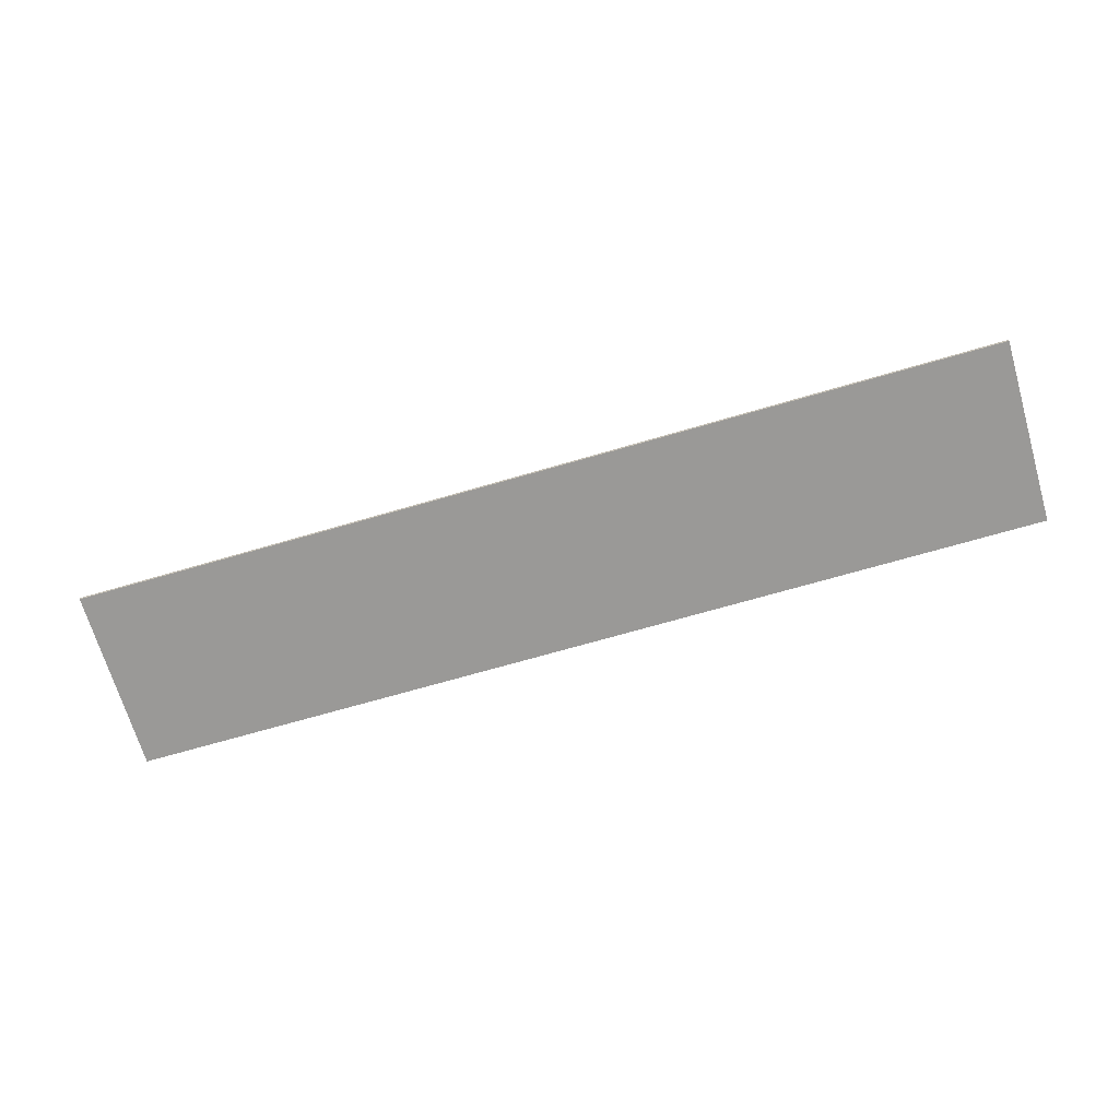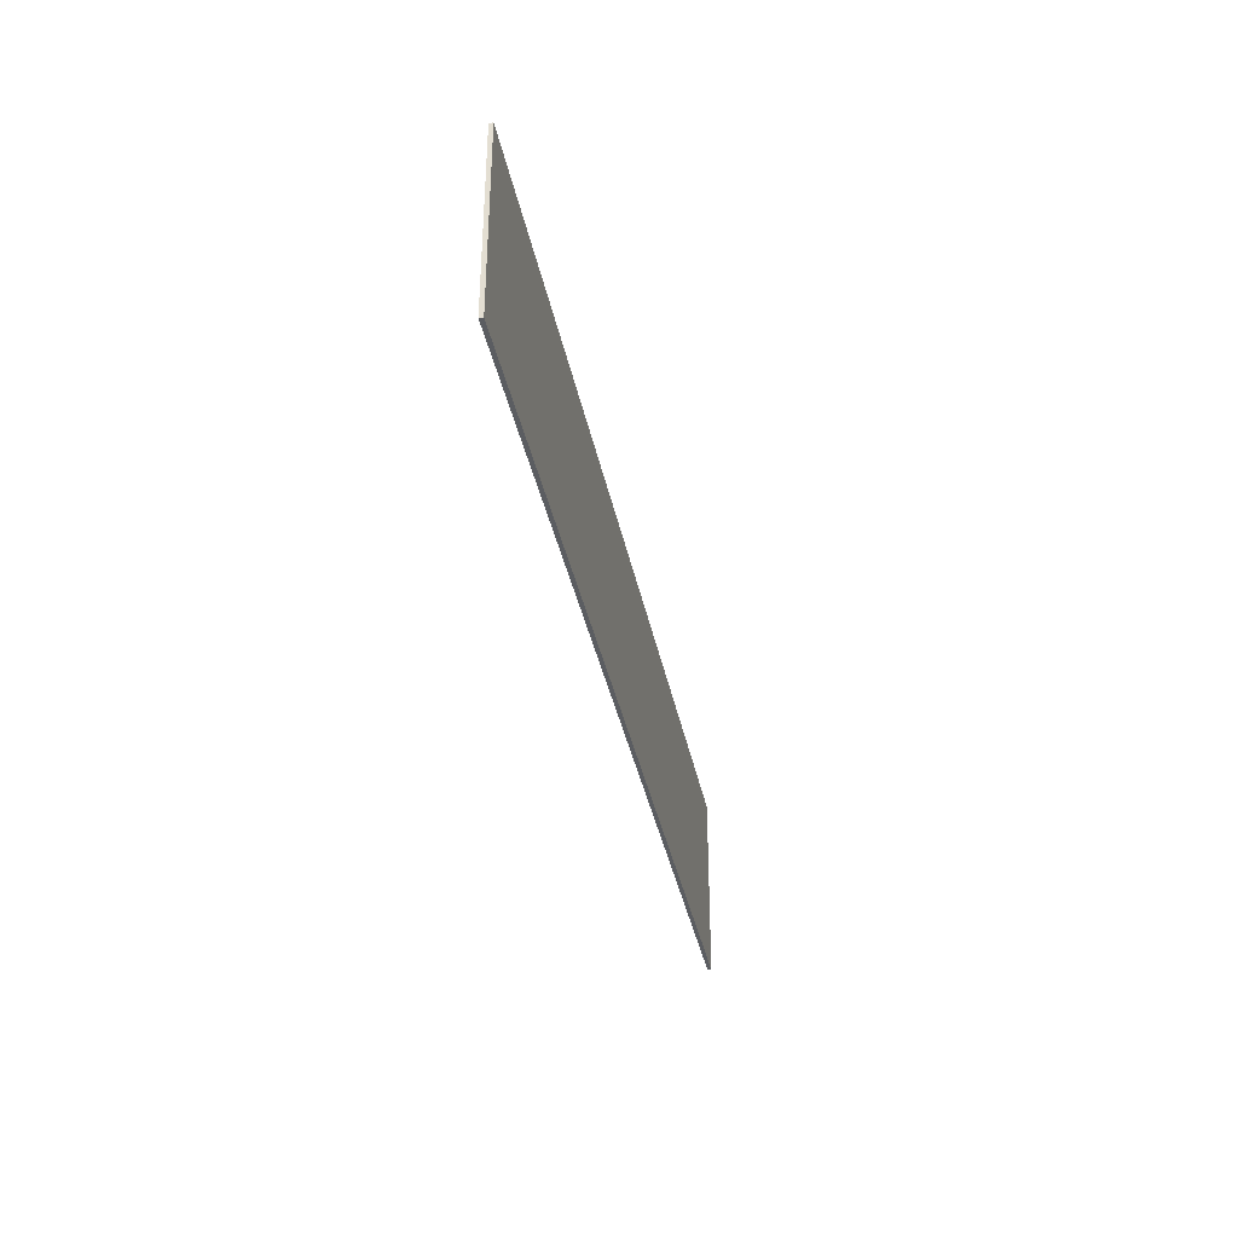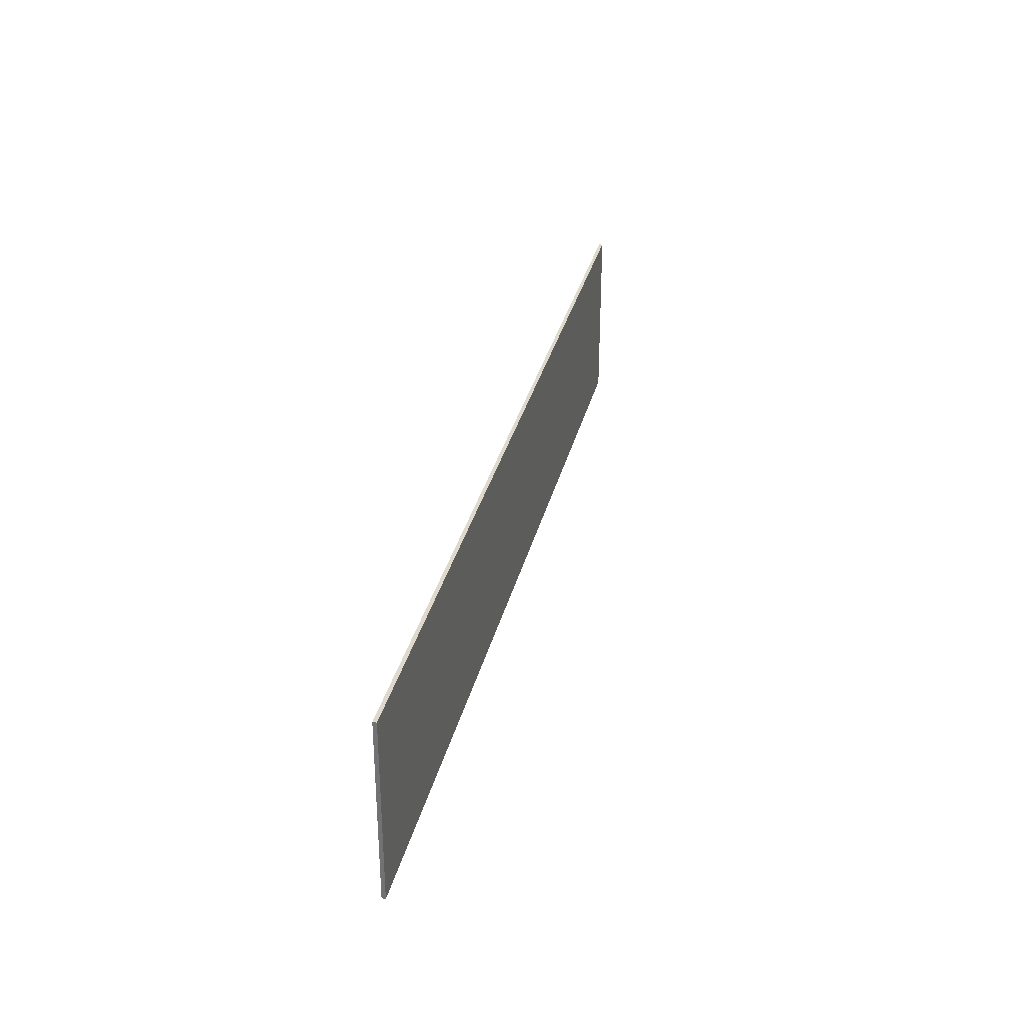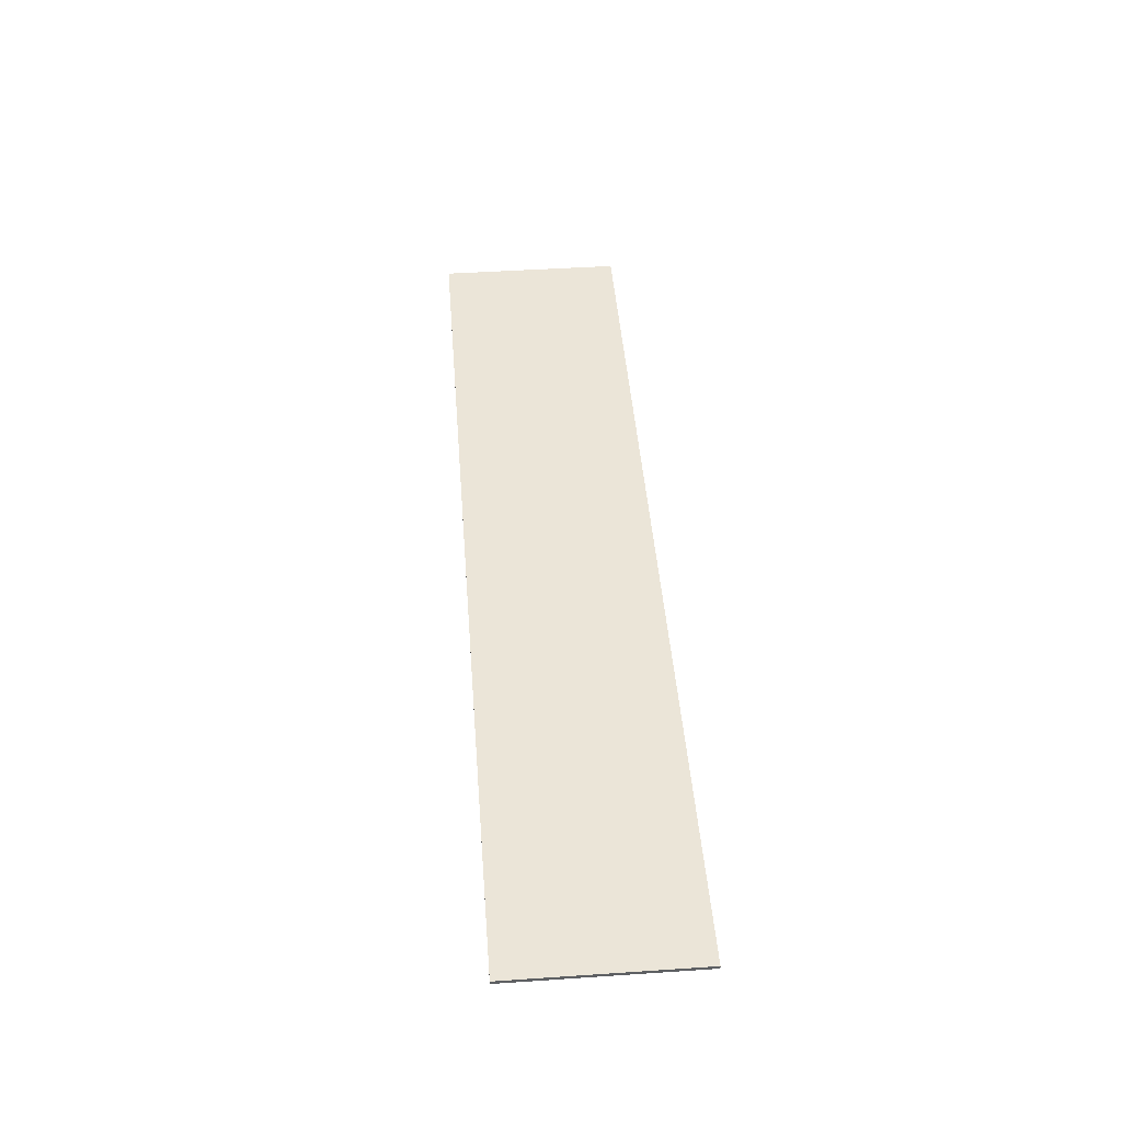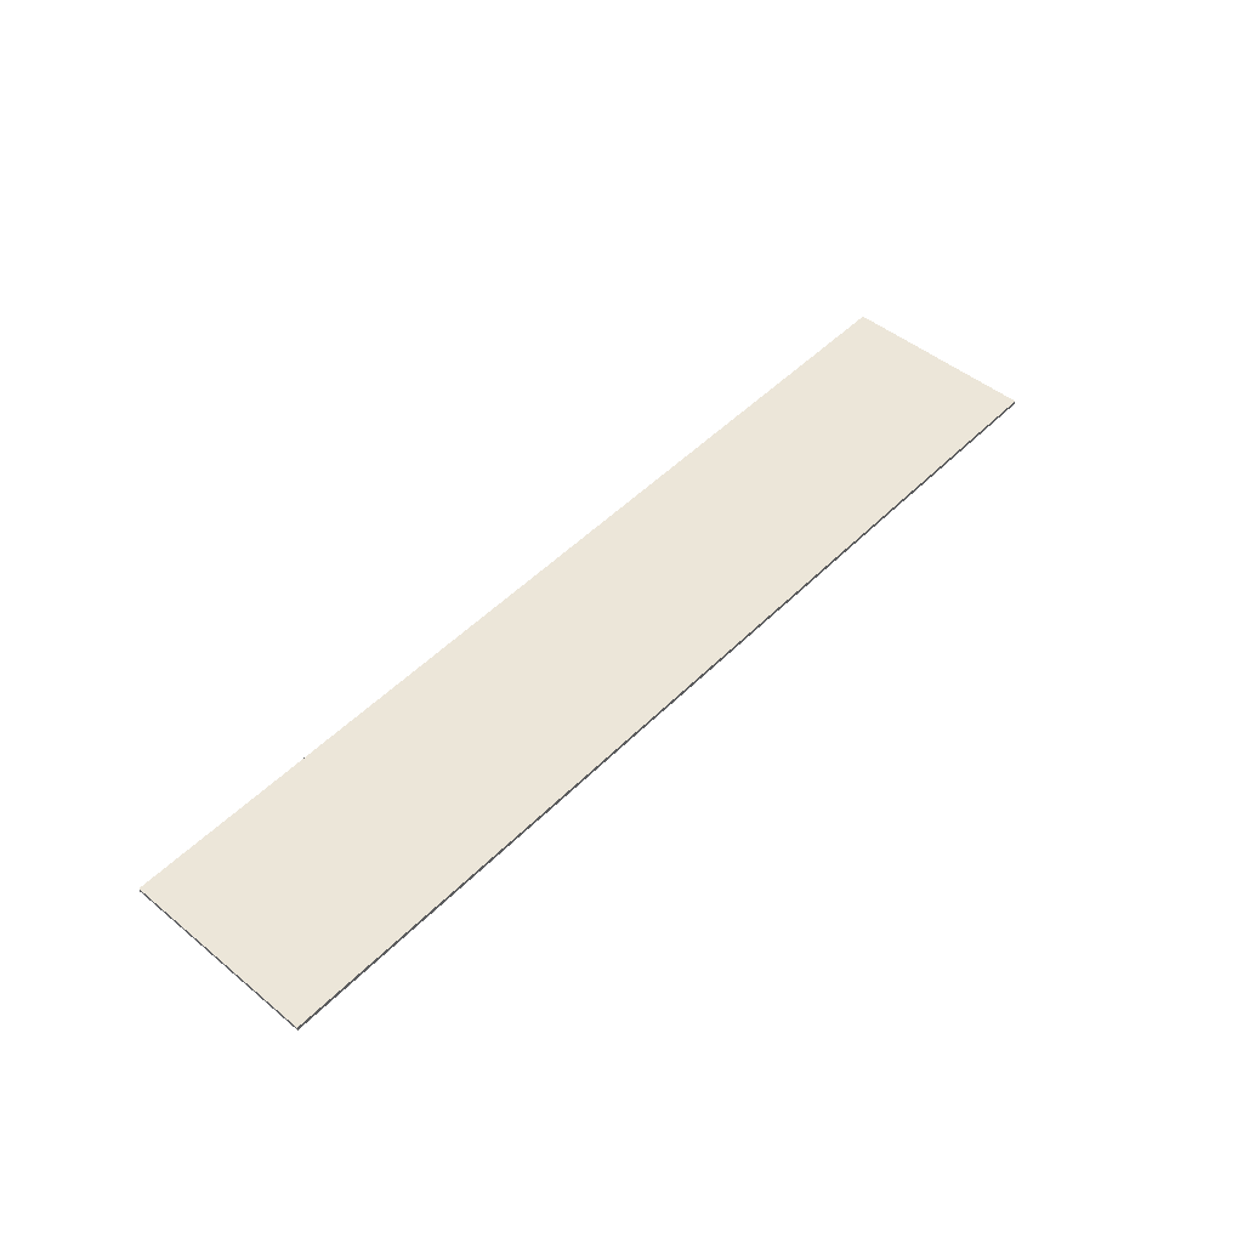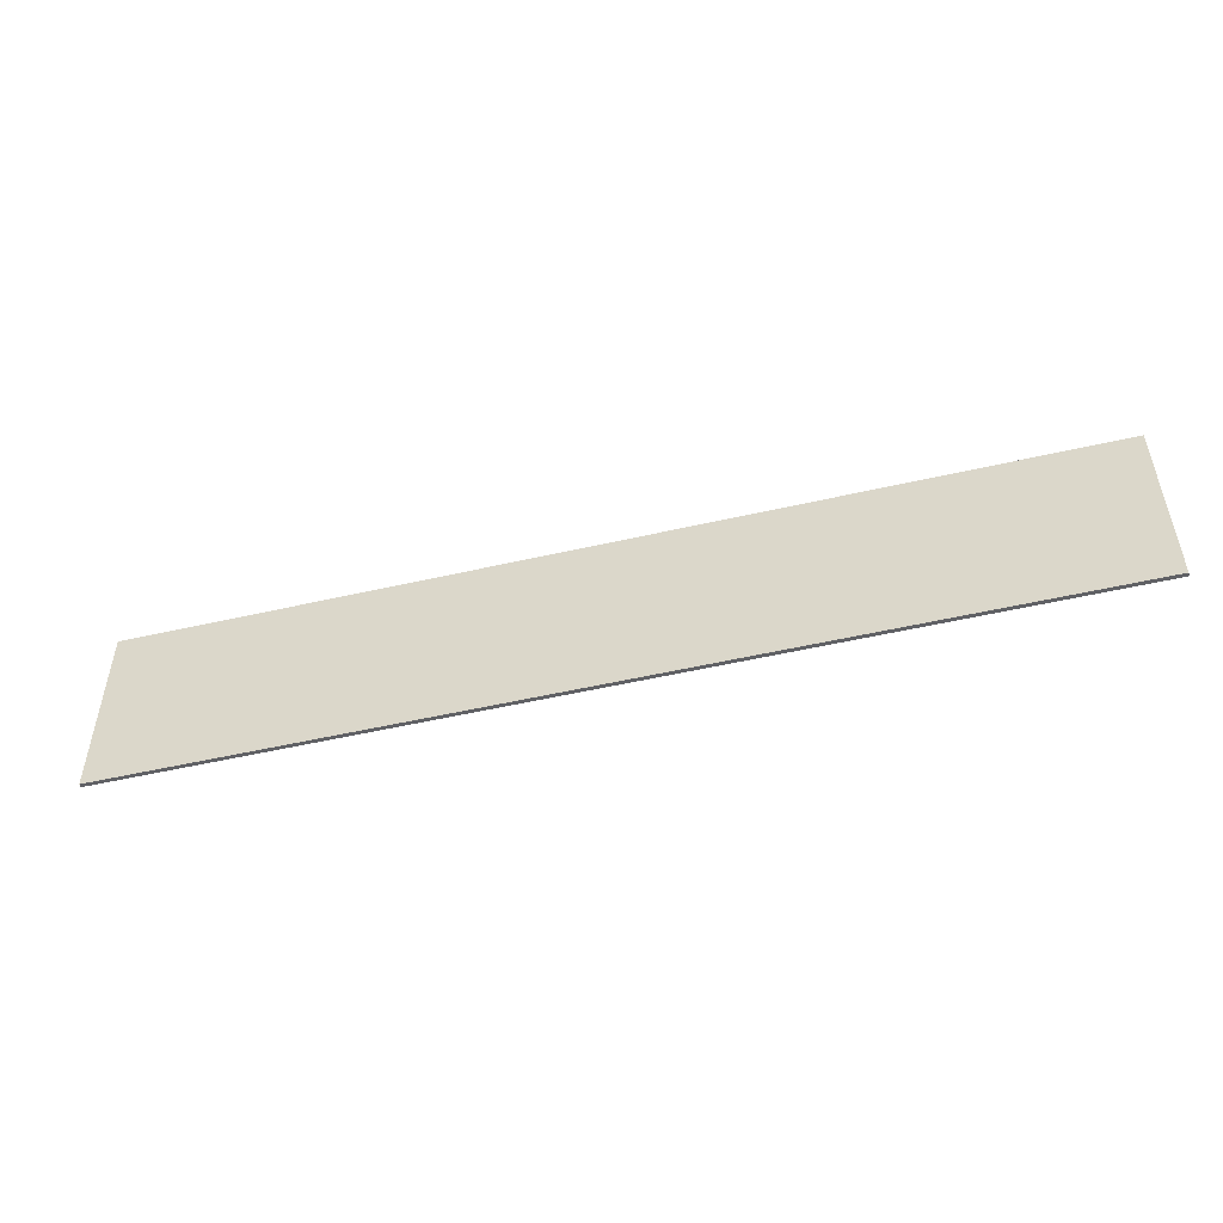
<metadata>
{"format":"obj","ext":"obj","renderer":"f3d","projection":"perspective","resolution":1024,"background":"white","views":[{"elev":-68.9,"azim":-163.7,"up":"+Y"},{"elev":-36.1,"azim":101.0,"up":"+Z"},{"elev":32.2,"azim":103.2,"up":"+Z"},{"elev":45.8,"azim":-94.4,"up":"+Y"},{"elev":48.8,"azim":132.2,"up":"+Y"},{"elev":-50.3,"azim":-165.7,"up":"+Z"}]}
</metadata>
<code>
o Cube
v -5 -0.02 1
v -5 0.02 1
v -5 -0.02 -1
v -5 0.02 -1
v 5 -0.02 1
v 5 0.02 1
v 5 -0.02 -1
v 5 0.02 -1
f 2 3 1
f 4 7 3
f 8 5 7
f 6 1 5
f 7 1 3
f 4 6 8
f 2 4 3
f 4 8 7
f 8 6 5
f 6 2 1
f 7 5 1
f 4 2 6

</code>
